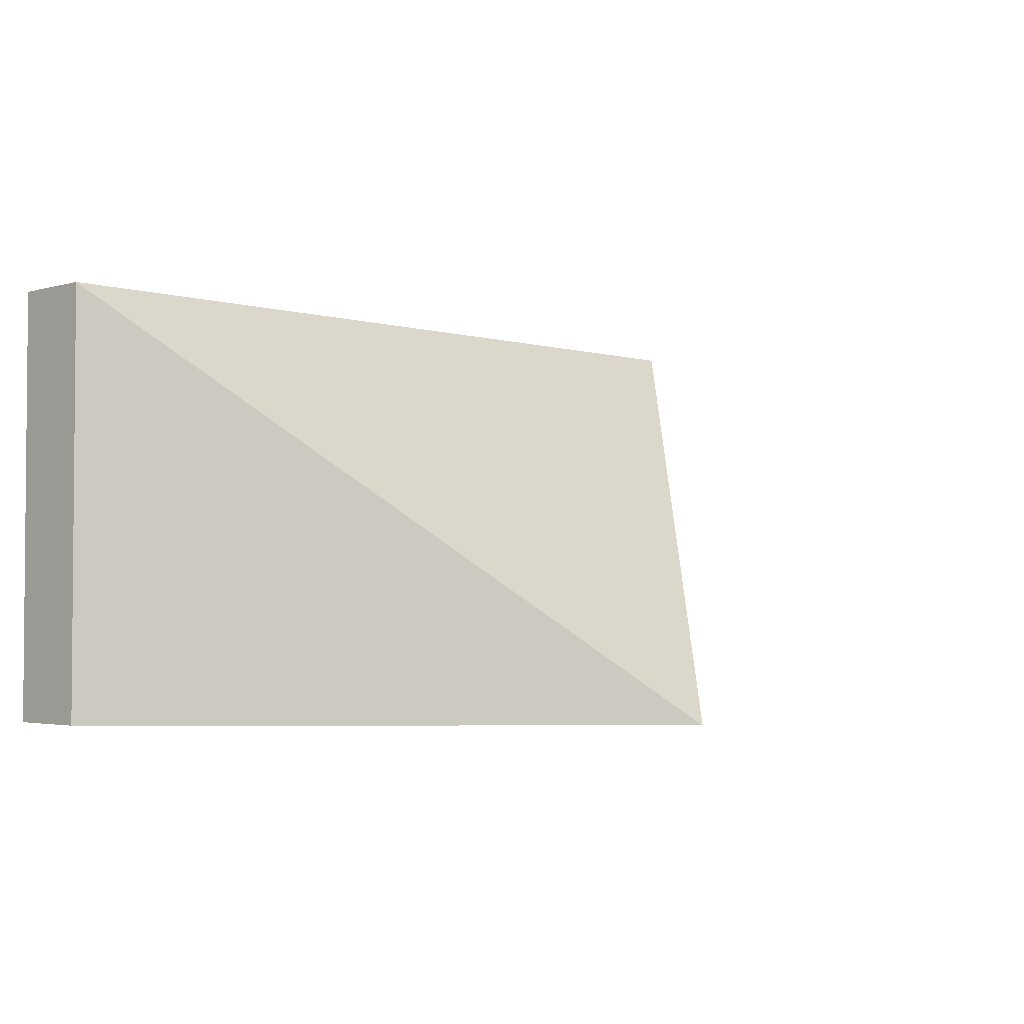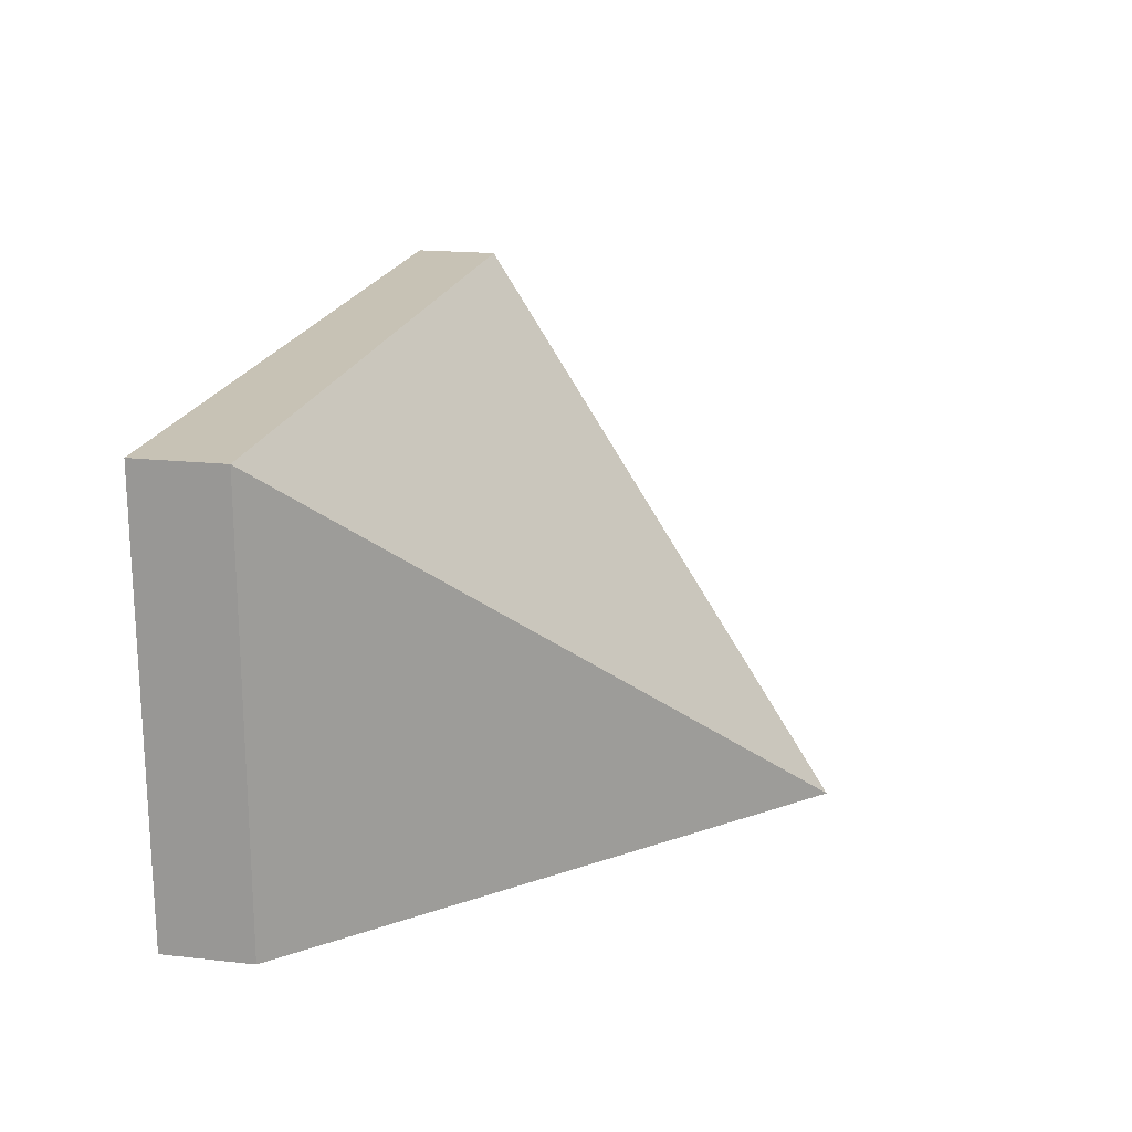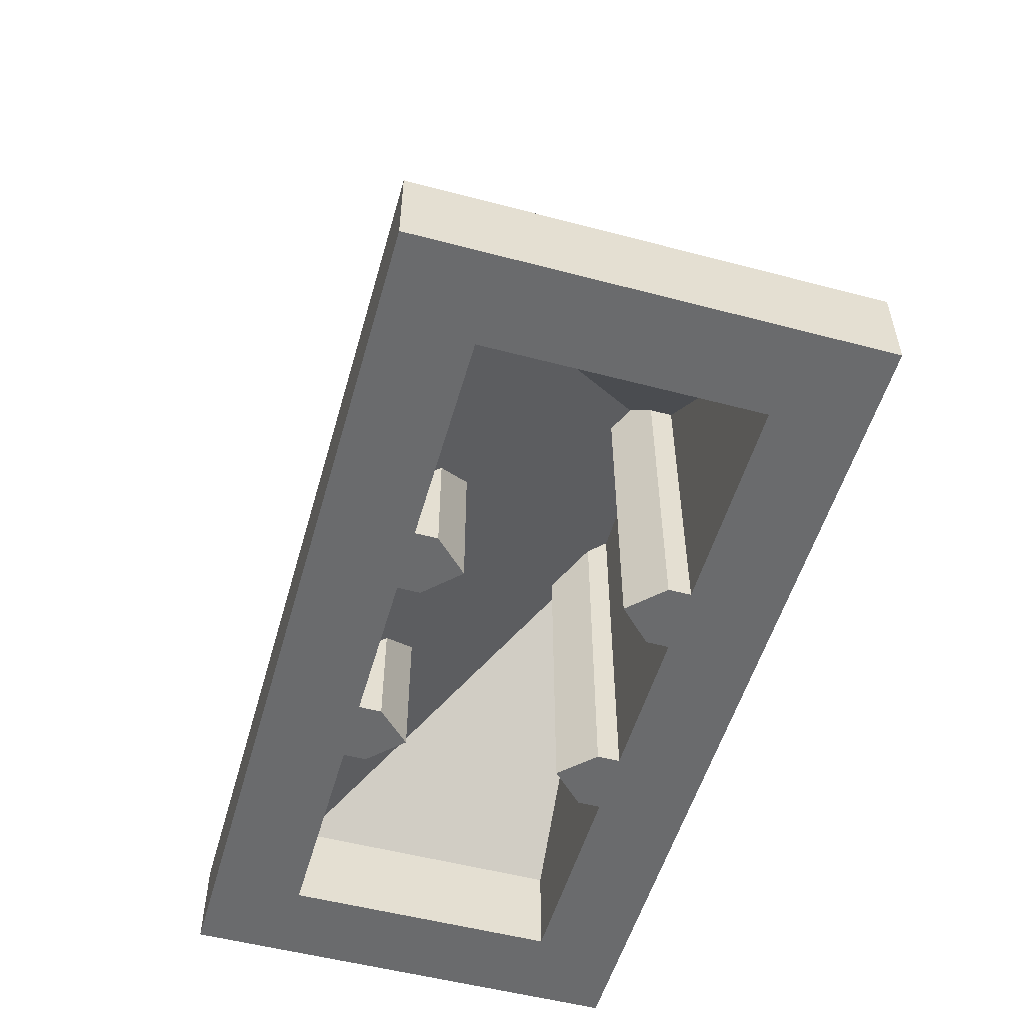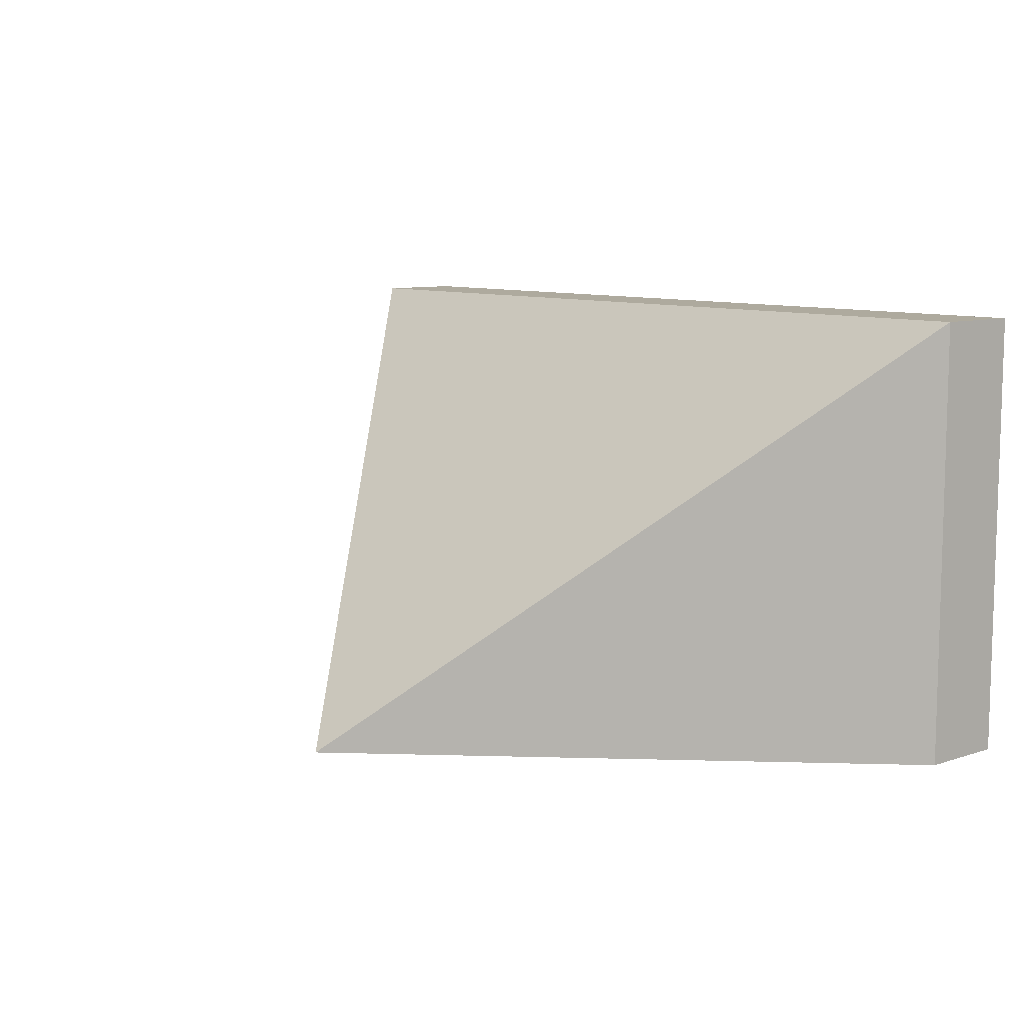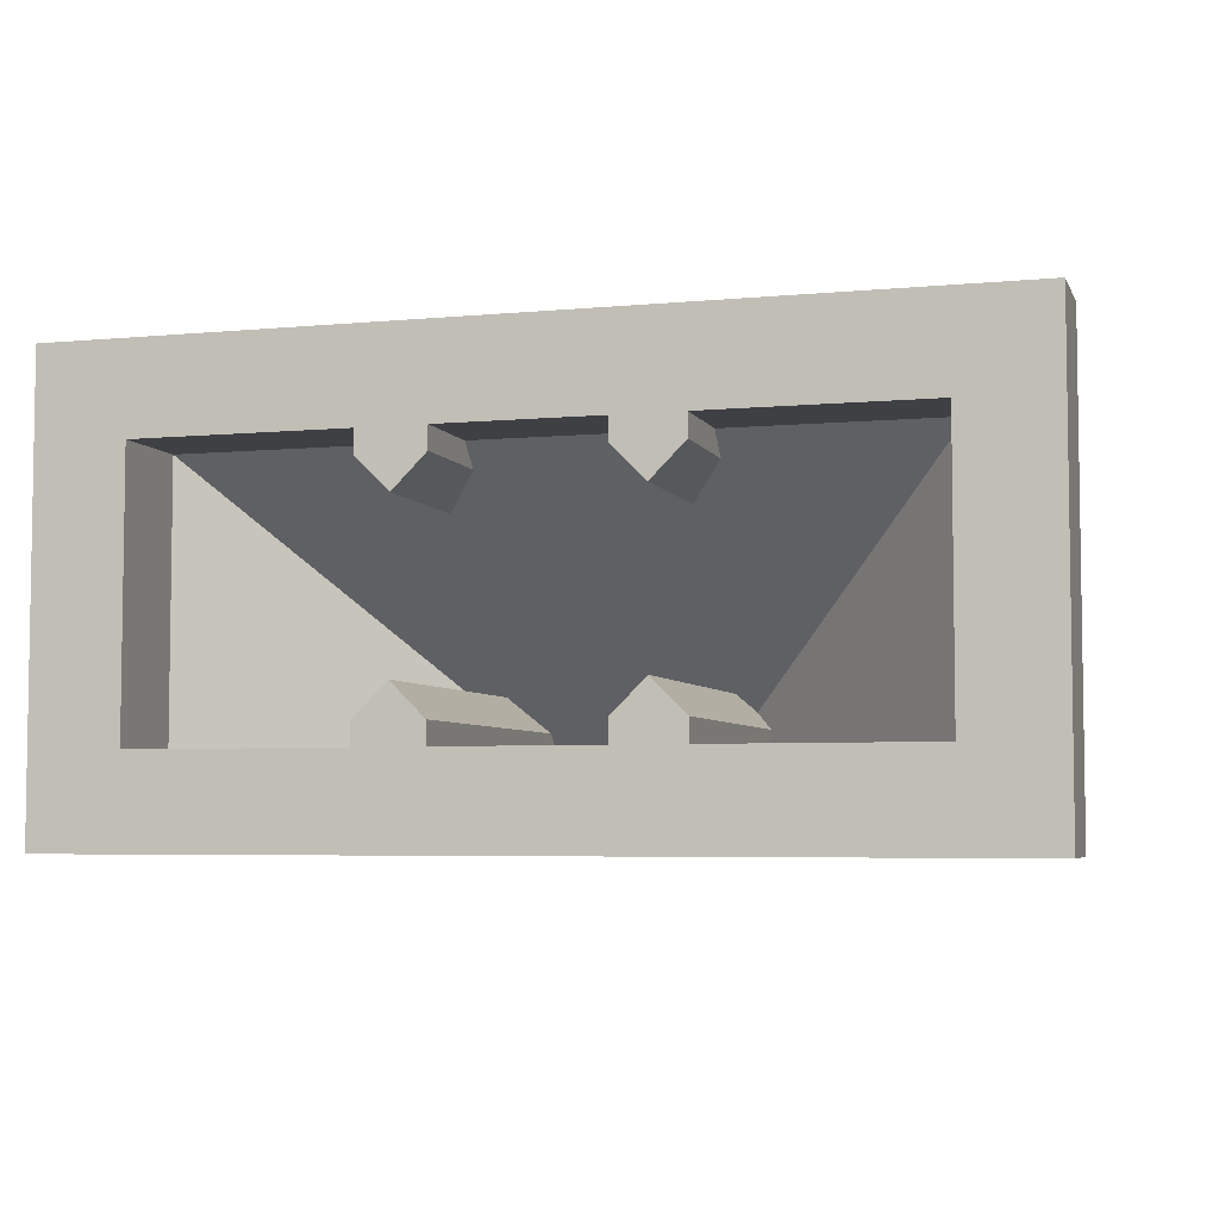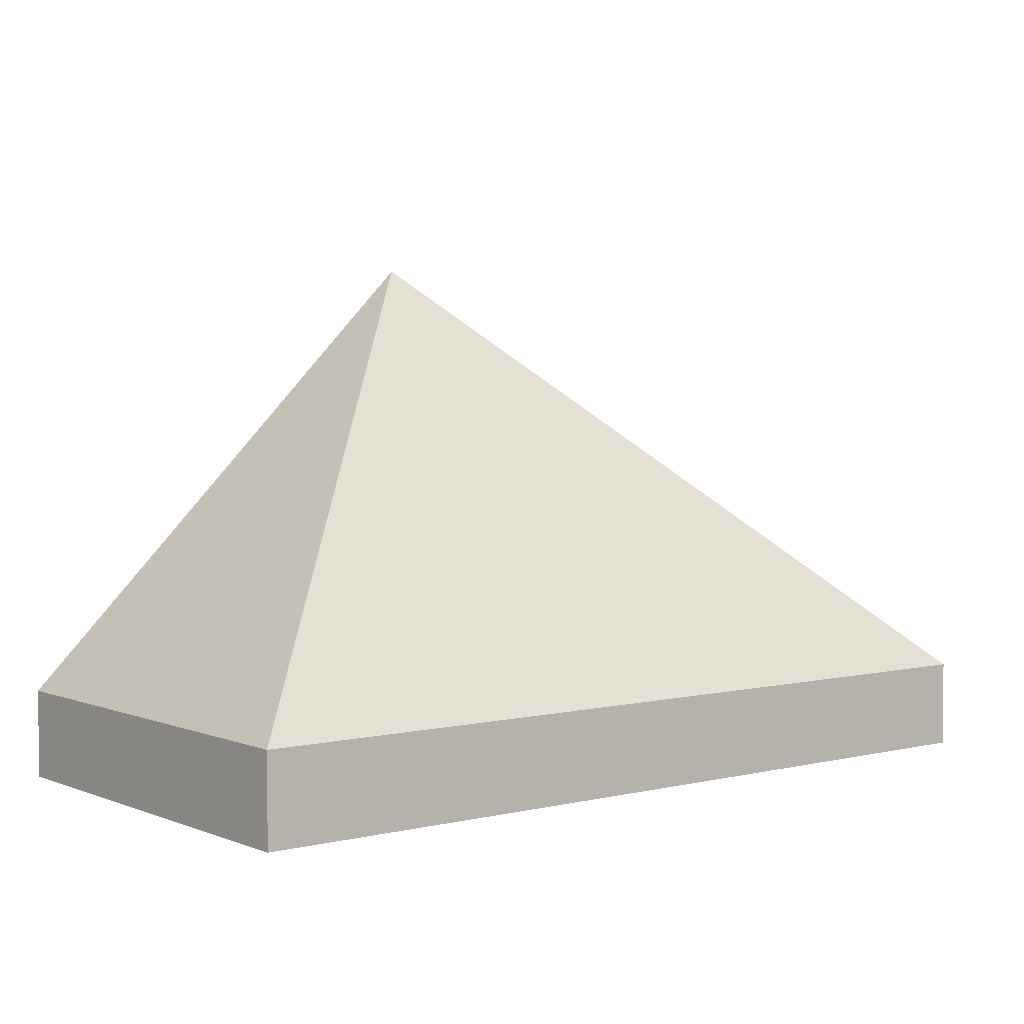
<metadata>
{"format":"obj","ext":"obj","renderer":"f3d","projection":"perspective","resolution":1024,"background":"white","views":[{"elev":-2.8,"azim":134.5,"up":"+Z"},{"elev":19.0,"azim":101.7,"up":"+Z"},{"elev":-53.2,"azim":74.2,"up":"+Y"},{"elev":9.2,"azim":-130.8,"up":"+Z"},{"elev":-5.1,"azim":16.5,"up":"+Z"},{"elev":3.3,"azim":-38.5,"up":"+Y"}]}
</metadata>
<code>
o 00000_15571.dat_Mesh_15571.dat_4
v -3.5 0 5
v -5 0 -3.5
v 3.5 0 -6
v -6.5 0 -6
v -20 0 -10
v -20 0 10
v -3.5 0 6
v 6.5 0 6
v 16 0 6
v 5 6.5 3.5
v 6.5 5 5
v 3.5 0 5
v 3.5 5 5
v 5 0 3.5
v 3.5 4 6
v -3.5 5 5
v -5 6.5 3.5
v -6.5 0 5
v -6.5 5 5
v -5 0 3.5
v -6.5 0 6
v 16 0 -6
v 16 4 -6
v 6.5 13.5 -5
v 5.75 14.25 -4.25
v 5 0 -3.5
v 5 13.5 -3.5
v 3.5 15 -5
v 3.5 0 -5
v 3.5 16 -6
v -3.5 16 -6
v -3.5 15 -5
v -3.5 0 -5
v -5 13.5 -3.5
v -6.5 0 -5
v -5.75 14.25 -4.25
v -16 4 -6
v -16 0 -6
v 20 0 -10
v -20 4 -10
v -20 4 10
v 20 0 10
v 20 4 10
v 20 4 -10
v 0 24 -10
v 4 16 -6
v -4 16 -6
v -16 4 6
v 16 4 6
v 6.5 4 6
v -16 0 6
v -6.5 4 6
v 6.5 0 5
v 3.5 0 6
v -3.5 4 6
v 6.5 0 -5
v 6.5 0 -6
v 6.5 13.5 -6
v -3.5 0 -6
v -6.5 13.5 -6
v -6.5 13.5 -5
v -20 0 -10
v -20 0 -10
v -20 0 10
v -20 0 10
v 5 6.5 3.5
v 6.5 5 5
v 3.5 0 5
v 3.5 0 5
v 5 0 3.5
v 5 0 3.5
v 3.5 5 5
v -6.5 0 5
v -6.5 0 5
v -5 0 3.5
v -5 0 3.5
v -6.5 5 5
v 16 0 -6
v 16 0 -6
v 16 4 -6
v 16 4 -6
v 6.5 13.5 -5
v 5 13.5 -3.5
v 3.5 15 -5
v -3.5 16 -6
v -3.5 15 -5
v -3.5 0 -5
v -3.5 0 -5
v -16 4 -6
v -16 4 -6
v -16 0 -6
v -16 0 -6
v 20 4 10
v 20 4 10
v 20 4 10
v 20 4 -10
v 20 4 -10
v -4 16 -6
v -16 4 6
v -16 4 6
v -16 4 6
v 6.5 0 -5
v 6.5 0 -5
v 6.5 0 -6
v 6.5 0 -6
v 6.5 13.5 -6
v -6.5 13.5 -6
v -6.5 13.5 -5
v 0 24 -10
v 0 24 -10
v 0 24 -10
v -20 4 -10
v -20 4 -10
v -20 4 10
v -20 4 10
v -20 4 10
v 16 4 6
v 16 4 6
v 16 4 6
v 4 16 -6
v 6.5 0 5
v 6.5 0 5
v -3.5 0 5
v -3.5 0 5
v -5 0 -3.5
v -5 0 -3.5
v -6.5 0 -5
v -6.5 0 -5
v 5 0 -3.5
v 5 0 -3.5
v 3.5 0 -5
v 3.5 0 -5
v 20 0 -10
v 20 0 -10
v 3.5 0 -6
v 3.5 0 -6
v -3.5 0 -6
v -3.5 0 -6
v -6.5 0 -6
v -6.5 0 -6
v -16 0 6
v -16 0 6
v -6.5 0 6
v -6.5 0 6
v 20 0 10
v 20 0 10
v -3.5 0 6
v -3.5 0 6
v 3.5 0 6
v 3.5 0 6
v 6.5 0 6
v 6.5 0 6
v 16 0 6
v 16 0 6
v 6.5 4 6
v 3.5 4 6
v -3.5 5 5
v -3.5 4 6
v -5 6.5 3.5
v -6.5 4 6
v 3.5 16 -6
v -5 13.5 -3.5
f 97 112 109
f 117 99 98 120
f 68 70 121
f 73 75 123
f 88 125 128
f 102 130 131
f 133 79 104
f 133 104 135
f 133 135 137 62
f 137 139 62
f 139 92 62
f 62 92 141 64
f 64 141 143
f 64 143 147
f 64 147 149 145
f 149 151 145
f 151 153 145
f 145 153 79 133
f 11 155 152 122
f 66 67 53 71
f 69 72 10 14
f 150 156 13 12
f 157 158 148 124
f 159 16 1 76
f 74 77 17 20
f 144 160 19 18
f 105 78 80 106
f 136 29 28 161
f 138 85 86 87
f 140 60 89 91
f 97 134 63 112
f 113 5 65 115
f 116 6 146 95
f 93 42 39 96
f 111 43 44
f 40 41 45
f 81 118 46
f 47 100 90
f 119 23 22 154
f 8 50 49 9
f 142 38 37 101
f 51 48 52 21
f 68 121 151 149
f 73 123 147 143
f 88 128 139 137
f 102 131 135 104
f 7 55 15 54
f 24 56 57 58
f 3 30 31 59
f 107 4 35 108
f 94 110 114
f 103 82 25 129
f 129 25 27
f 132 26 83 84
f 33 32 162 126
f 2 34 36 127
f 127 36 61

</code>
